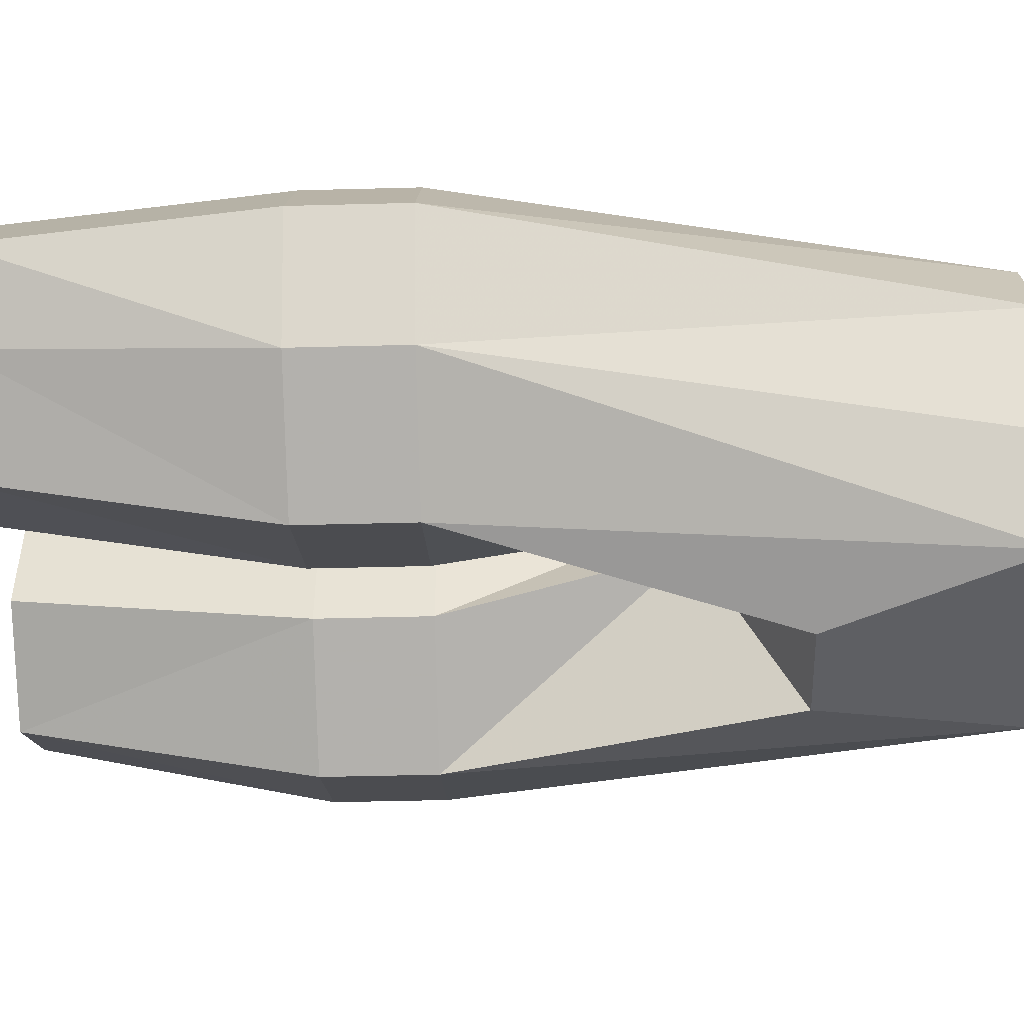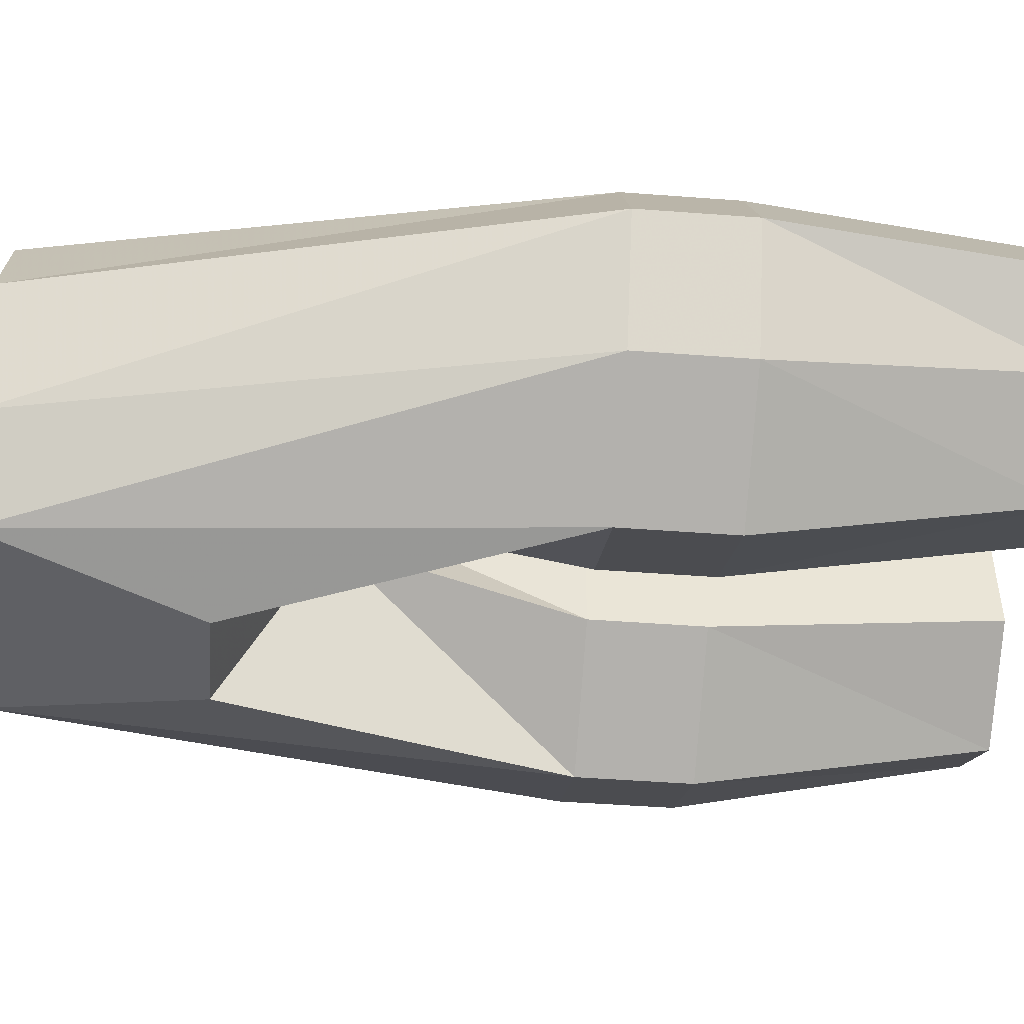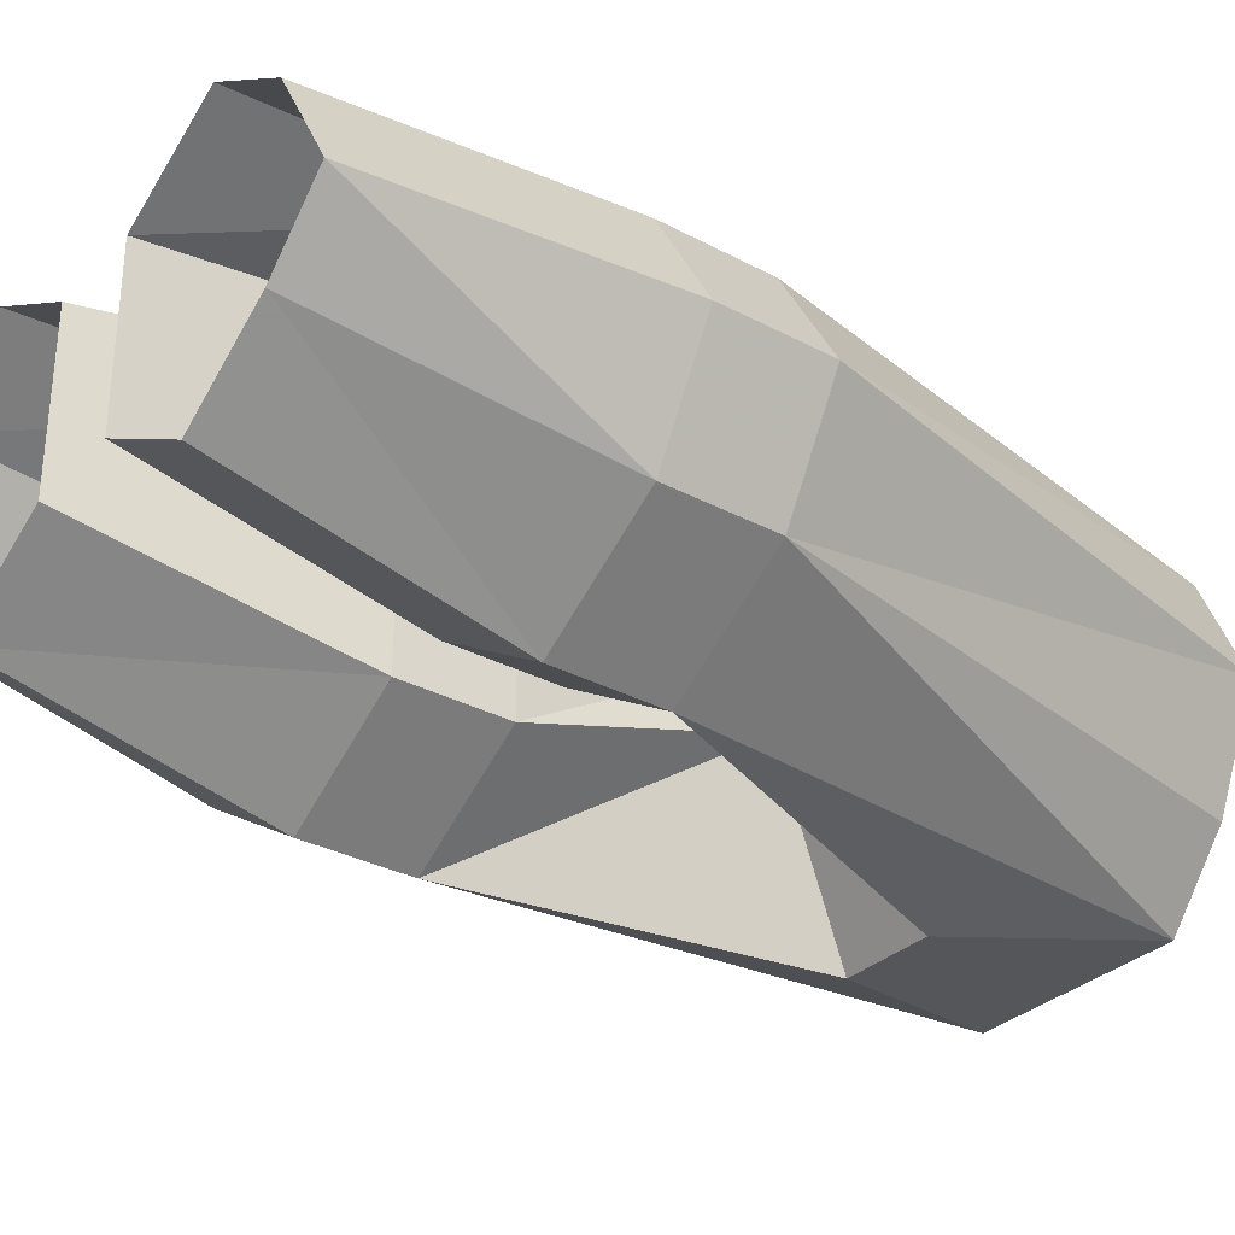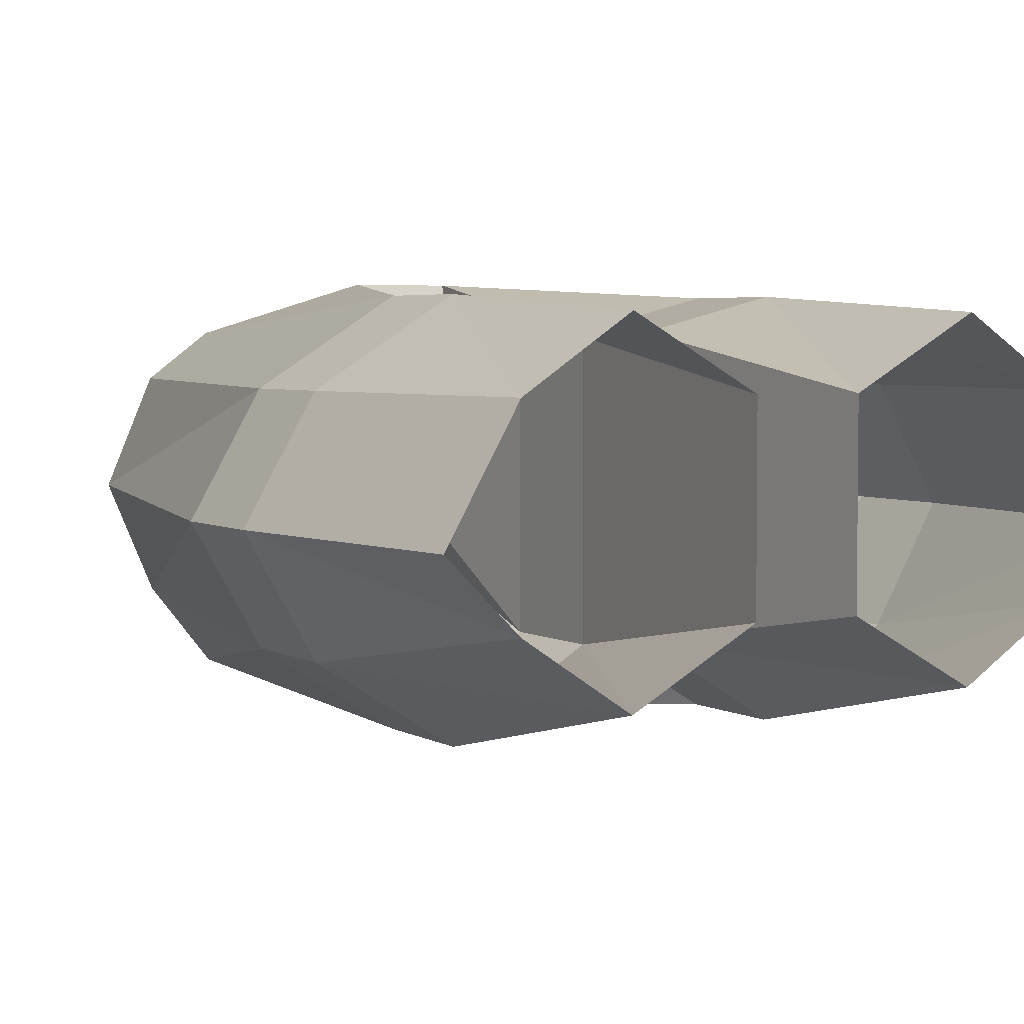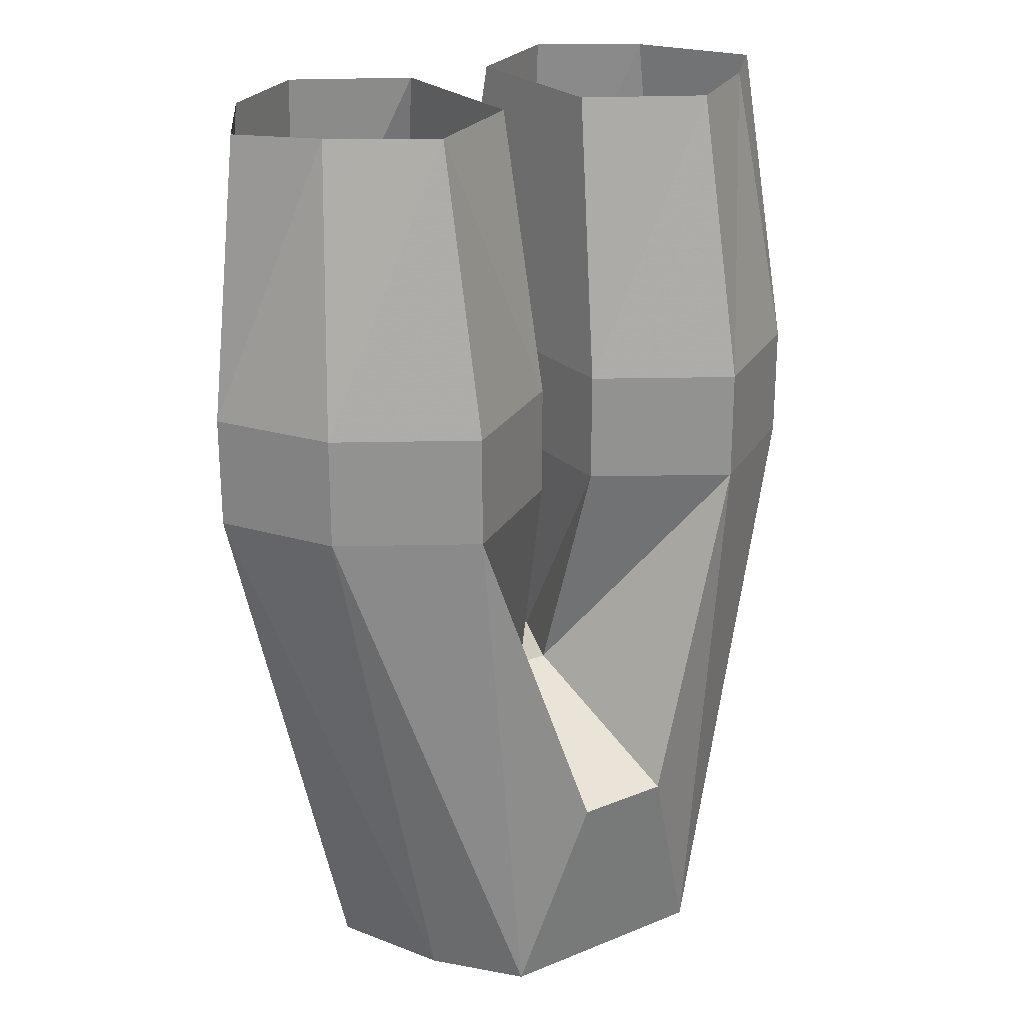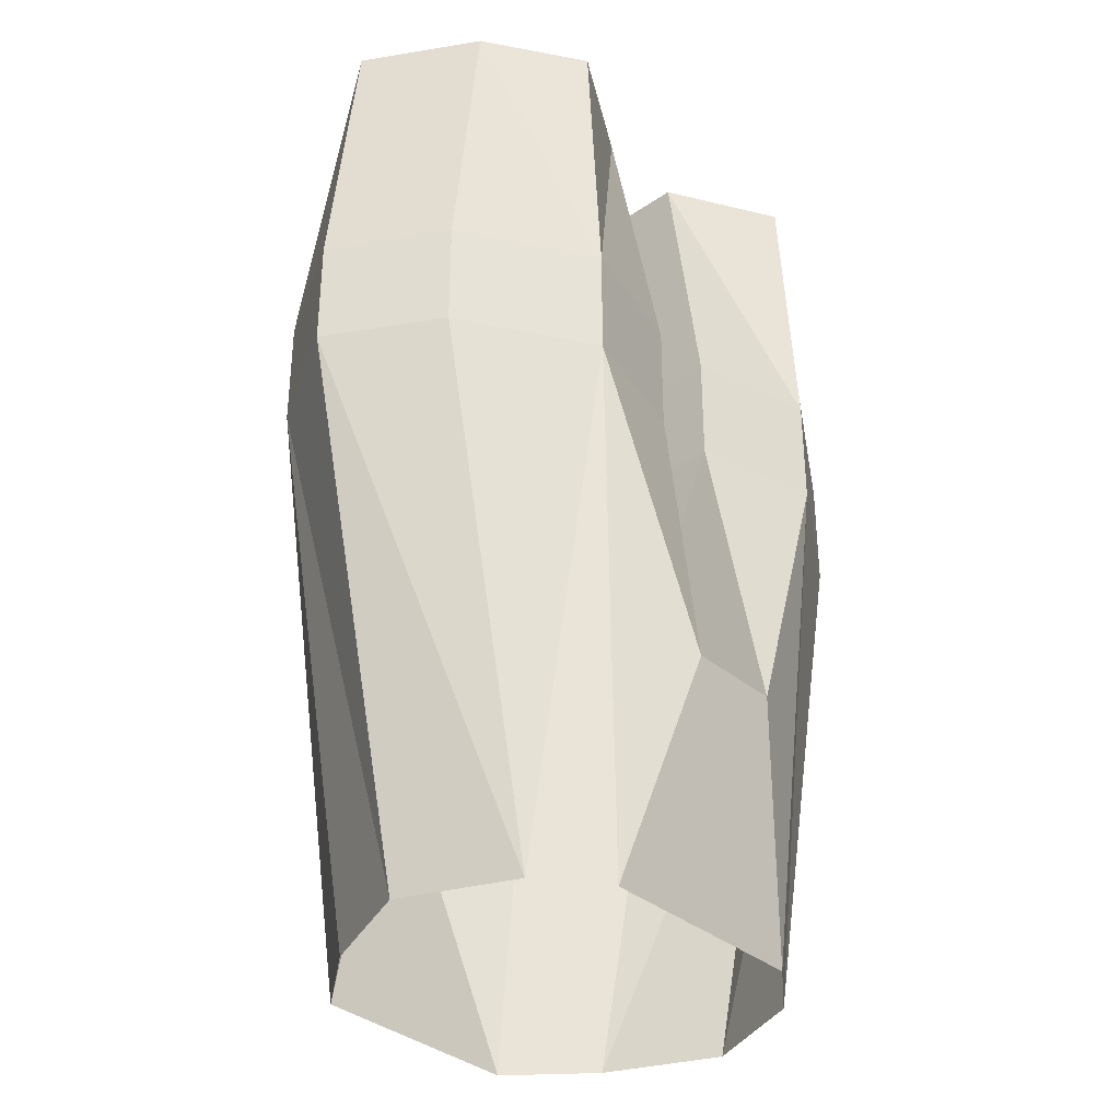
<metadata>
{"format":"obj","ext":"obj","renderer":"f3d","projection":"perspective","resolution":1024,"background":"white","views":[{"elev":-47.3,"azim":-88.3,"up":"+Z"},{"elev":-47.1,"azim":85.1,"up":"+Z"},{"elev":-31.8,"azim":-126.9,"up":"+Z"},{"elev":3.9,"azim":150.8,"up":"+Z"},{"elev":23.9,"azim":145.9,"up":"+Y"},{"elev":-35.0,"azim":-47.8,"up":"+Y"}]}
</metadata>
<code>
v -0.05469 -0.6328 -0.1094
v -0.08594 -0.6328 -0.07031
v -0.1406 -0.3672 -0.07031
v -0.07812 -0.3672 -0.1094
v -0.02344 -0.5312 -0.125
v 0.05469 -0.6328 -0.1094
v 0.02344 -0.5312 -0.125
v 0.07812 -0.3672 -0.1094
v 0.1406 -0.3672 -0.07031
v 0.08594 -0.6328 -0.07031
v 0.1719 -0.3672 -0.01562
v 0.1094 -0.6328 -0.01562
v 0.1406 -0.3672 0.03906
v 0.08594 -0.6328 0.03906
v 0.07812 -0.3672 0.07812
v 0.05469 -0.6328 0.0625
v 0.02344 -0.5156 0.08594
v -0.05469 -0.6328 0.0625
v -0.02344 -0.5156 0.08594
v -0.07812 -0.3672 0.07812
v -0.08594 -0.6328 0.03906
v -0.1406 -0.3672 0.03906
v -0.1719 -0.3672 -0.01562
v -0.1094 -0.6328 -0.01562
v -0.01562 -0.3672 0.0625
v -0.07812 -0.3125 0.07812
v -0.1406 -0.3125 0.03906
v -0.1719 -0.3125 -0.01562
v -0.1406 -0.3125 -0.07031
v -0.07812 -0.3125 -0.1094
v -0.01562 -0.3125 -0.07031
v -0.01562 -0.3672 -0.07031
v -0.007812 -0.4844 -0.03906
v 0.007812 -0.4844 -0.03906
v 0.01562 -0.3672 -0.07031
v 0.07812 -0.3125 -0.1094
v 0.1406 -0.3125 -0.07031
v 0.1719 -0.3125 -0.01562
v 0.1406 -0.3125 0.03906
v 0.07812 -0.3125 0.07812
v 0.01562 -0.3125 0.0625
v 0.01562 -0.3672 0.0625
v 0.02344 -0.4844 0
v -0.02344 -0.4844 0
v -0.01562 -0.3125 0.0625
v -0.02344 -0.1719 0.03906
v -0.07812 -0.1719 0.07031
v -0.125 -0.1719 0.03906
v -0.1562 -0.1719 -0.01562
v -0.125 -0.1719 -0.04688
v -0.07812 -0.1719 -0.07812
v -0.02344 -0.1719 -0.04688
v 0.01562 -0.3125 -0.07031
v 0.07812 -0.1719 -0.07812
v 0.125 -0.1719 -0.04688
v 0.1562 -0.1719 -0.01562
v 0.125 -0.1719 0.03906
v 0.07812 -0.1719 0.07031
v 0.02344 -0.1719 0.03906
v 0.02344 -0.1719 -0.04688
f 1 2 3
f 1 3 4
f 1 4 5
f 1 5 6
f 6 5 7
f 6 7 8
f 6 8 9
f 6 9 10
f 10 9 11
f 10 11 12
f 12 11 13
f 12 13 14
f 14 13 15
f 14 15 16
f 16 15 17
f 16 17 18
f 18 17 19
f 18 19 20
f 18 20 21
f 21 20 22
f 21 22 23
f 21 23 24
f 24 23 3
f 24 3 2
f 20 19 25
f 4 32 33
f 4 33 5
f 5 33 7
f 7 33 34
f 7 34 8
f 8 34 35
f 15 42 17
f 17 42 43
f 17 43 19
f 19 43 44
f 19 44 25
f 25 44 32
f 32 44 33
f 33 44 34
f 34 44 43
f 34 43 35
f 35 43 42
f 20 25 26
f 20 26 27
f 20 27 22
f 22 27 28
f 22 28 23
f 23 28 29
f 23 29 3
f 3 29 30
f 3 30 4
f 4 30 31
f 4 31 32
f 8 35 36
f 8 36 9
f 9 36 37
f 9 37 38
f 9 38 11
f 11 38 39
f 11 39 13
f 13 39 40
f 13 40 15
f 15 40 41
f 15 41 42
f 25 32 45
f 25 45 26
f 31 45 32
f 35 42 53
f 35 53 36
f 41 53 42
f 26 45 46
f 26 46 47
f 26 47 48
f 26 48 27
f 27 48 28
f 28 48 49
f 28 49 29
f 29 49 50
f 29 50 30
f 30 50 51
f 30 51 31
f 31 51 52
f 31 52 45
f 36 53 54
f 36 54 37
f 37 54 55
f 37 55 38
f 38 55 56
f 38 56 39
f 39 56 57
f 39 57 40
f 40 57 58
f 40 58 59
f 40 59 41
f 41 59 53
f 53 60 54
f 60 53 59
f 45 52 46

</code>
